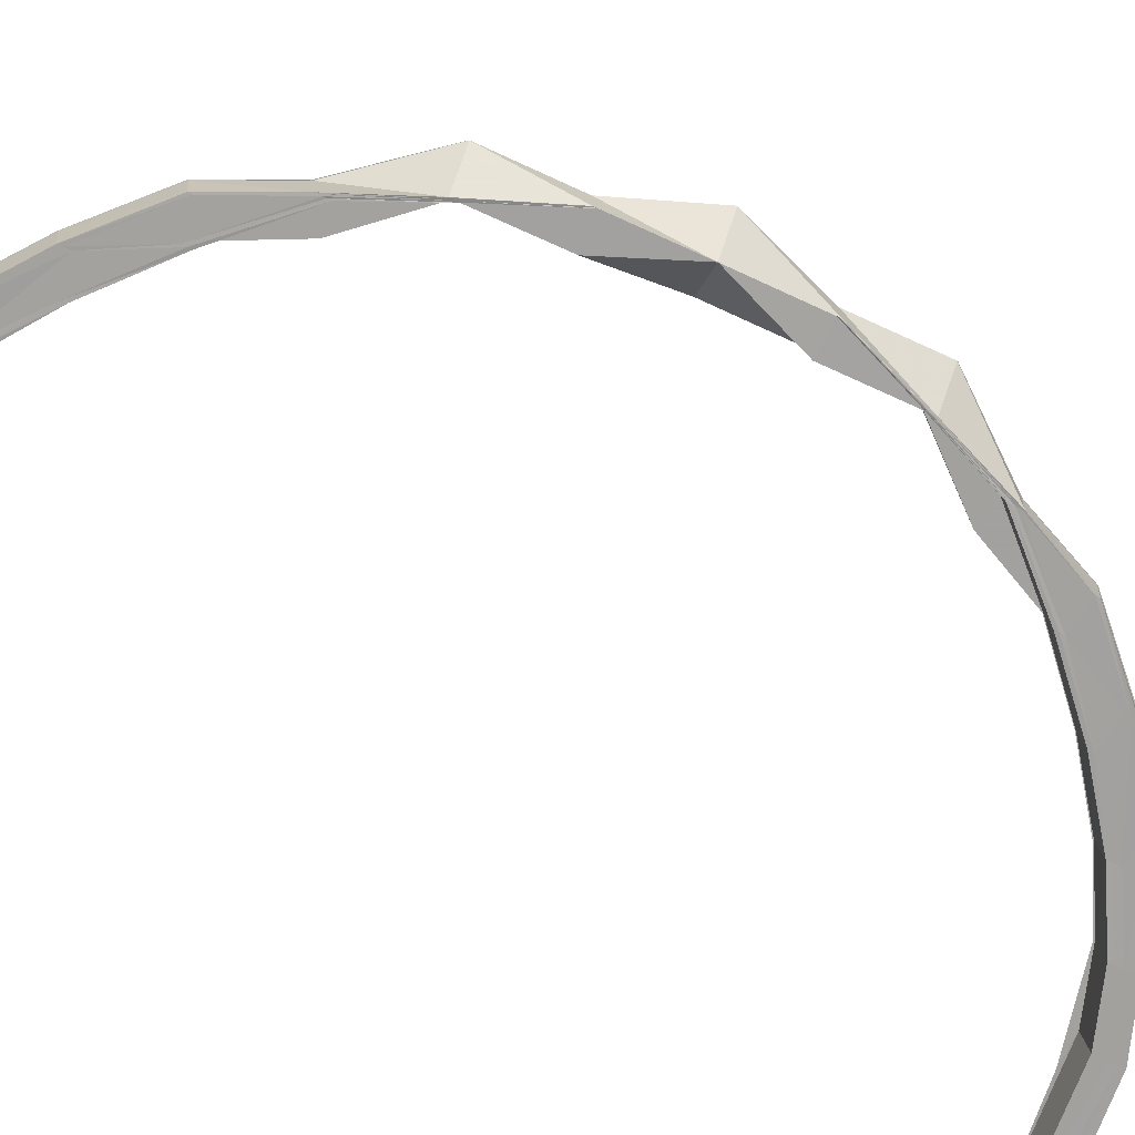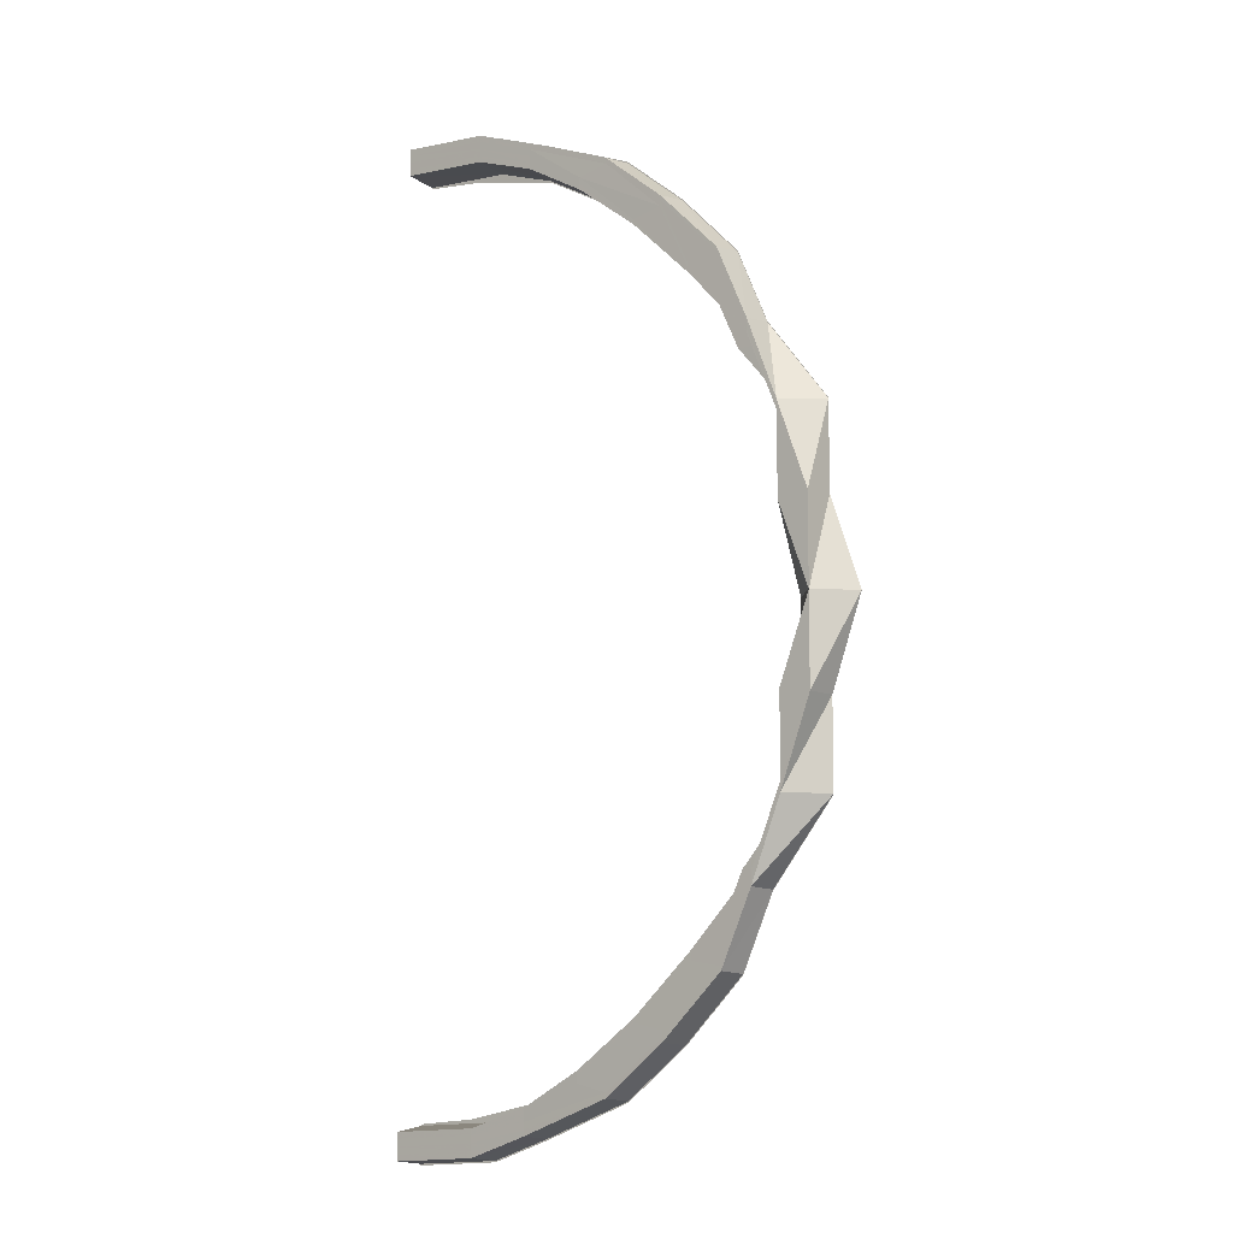
<metadata>
{"format":"obj","ext":"obj","renderer":"f3d","projection":"perspective","resolution":1024,"background":"white","views":[{"elev":-72.3,"azim":65.4,"up":"+Y"},{"elev":-8.5,"azim":40.1,"up":"+Z"}]}
</metadata>
<code>
o 22771
v 2162 1878 7.71
v 2162 1878 7.712
v 2162 1878 7.71
v 2162 1878 7.712
v 2162 1878 7.71
v 2162 1878 7.714
v 2162 1878 7.712
v 2162 1878 7.719
v 2162 1878 7.719
v 2162 1878 7.712
v 2162 1878 7.712
v 2162 1878 7.721
v 2162 1878 7.719
v 2162 1878 7.731
v 2162 1878 7.731
v 2162 1878 7.719
v 2162 1878 7.719
v 2162 1878 7.712
v 2162 1878 7.714
v 2162 1878 7.711
v 2162 1878 7.719
v 2162 1878 7.721
v 2162 1878 7.731
v 2162 1878 7.732
v 2162 1878 7.732
v 2162 1878 7.746
v 2162 1878 7.747
v 2162 1878 7.766
v 2162 1878 7.766
v 2162 1878 7.788
v 2162 1878 7.788
v 2162 1878 7.747
v 2162 1878 7.766
v 2162 1878 7.731
v 2162 1878 7.746
v 2162 1878 7.746
v 2162 1878 7.746
v 2162 1878 7.731
v 2162 1878 7.731
v 2162 1878 7.765
v 2162 1878 7.766
v 2162 1878 7.746
v 2162 1878 7.746
v 2162 1878 7.766
v 2162 1878 7.788
v 2162 1878 7.788
v 2162 1878 7.765
v 2162 1878 7.766
v 2162 1878 7.788
v 2162 1878 7.788
v 2162 1878 7.812
v 2162 1878 7.812
v 2162 1878 7.788
v 2162 1878 7.788
v 2162 1878 7.813
v 2162 1878 7.812
v 2162 1878 7.789
v 2162 1878 7.814
v 2162 1878 7.839
v 2162 1878 7.839
v 2162 1878 7.812
v 2162 1878 7.84
v 2162 1878 7.814
v 2162 1878 7.84
v 2162 1878 7.768
v 2162 1878 7.791
v 2162 1878 7.815
v 2162 1878 7.84
v 2162 1878 7.866
v 2162 1878 7.866
v 2162 1878 7.792
v 2162 1878 7.816
v 2162 1878 7.769
v 2162 1878 7.749
v 2162 1878 7.793
v 2162 1878 7.816
v 2162 1878 7.771
v 2162 1878 7.84
v 2162 1878 7.841
v 2162 1878 7.84
v 2162 1878 7.866
v 2162 1878 7.816
v 2162 1878 7.793
v 2162 1878 7.793
v 2162 1878 7.772
v 2162 1878 7.773
v 2162 1878 7.754
v 2162 1878 7.755
v 2162 1878 7.739
v 2162 1878 7.74
v 2162 1878 7.729
v 2162 1878 7.73
v 2162 1878 7.722
v 2162 1878 7.723
v 2162 1878 7.72
v 2162 1878 7.721
v 2162 1878 7.722
v 2162 1878 7.724
v 2162 1878 7.723
v 2162 1878 7.721
v 2162 1878 7.722
v 2162 1878 7.723
v 2162 1878 7.73
v 2162 1878 7.73
v 2162 1878 7.724
v 2162 1878 7.723
v 2162 1878 7.729
v 2162 1878 7.73
v 2162 1878 7.741
v 2162 1878 7.74
v 2162 1878 7.73
v 2162 1878 7.73
v 2162 1878 7.739
v 2162 1878 7.74
v 2162 1878 7.755
v 2162 1878 7.755
v 2162 1878 7.741
v 2162 1878 7.74
v 2162 1878 7.754
v 2162 1878 7.755
v 2162 1878 7.773
v 2162 1878 7.773
v 2162 1878 7.755
v 2162 1878 7.755
v 2162 1878 7.772
v 2162 1878 7.773
v 2162 1878 7.794
v 2162 1878 7.793
v 2162 1878 7.773
v 2162 1878 7.773
v 2162 1878 7.793
v 2162 1878 7.793
v 2162 1878 7.816
v 2162 1878 7.816
v 2162 1878 7.794
v 2162 1878 7.793
v 2162 1878 7.816
v 2162 1878 7.816
v 2162 1878 7.815
v 2162 1878 7.84
v 2162 1878 7.866
v 2162 1878 7.84
v 2162 1878 7.816
v 2162 1878 7.793
v 2162 1878 7.84
v 2162 1878 7.792
v 2162 1878 7.772
v 2162 1878 7.814
v 2162 1878 7.839
v 2162 1878 7.814
v 2162 1878 7.839
v 2162 1878 7.839
v 2162 1878 7.866
v 2162 1878 7.813
v 2162 1878 7.839
v 2162 1878 7.791
v 2162 1878 7.771
v 2162 1878 7.754
v 2162 1878 7.789
v 2162 1878 7.813
v 2162 1878 7.769
v 2162 1878 7.788
v 2162 1878 7.839
v 2162 1878 7.839
v 2162 1878 7.813
v 2162 1878 7.768
v 2162 1878 7.766
v 2162 1878 7.788
v 2162 1878 7.752
v 2162 1878 7.751
v 2162 1878 7.739
v 2162 1878 7.749
v 2162 1878 7.747
v 2162 1878 7.766
v 2162 1878 7.738
v 2162 1878 7.729
v 2162 1878 7.736
v 2162 1878 7.727
v 2162 1878 7.722
v 2162 1878 7.72
v 2162 1878 7.72
v 2162 1878 7.734
v 2162 1878 7.747
v 2162 1878 7.725
v 2162 1878 7.718
v 2162 1878 7.72
v 2162 1878 7.732
v 2162 1878 7.718
v 2162 1878 7.718
v 2162 1878 7.716
v 2162 1878 7.722
v 2162 1878 7.732
v 2162 1878 7.721
v 2162 1878 7.716
v 2162 1878 7.716
v 2162 1878 7.714
v 2162 1878 7.721
v 2162 1878 7.713
v 2162 1878 7.711
v 2162 1878 7.714
v 2162 1878 7.713
v 2162 1878 7.719
v 2162 1878 7.731
v 2162 1878 7.712
v 2162 1878 7.719
v 2162 1878 7.712
v 2162 1878 7.712
v 2162 1878 7.712
v 2162 1878 7.719
v 2162 1878 7.719
v 2162 1878 7.731
v 2162 1878 7.719
v 2162 1878 7.746
v 2162 1878 7.731
v 2162 1878 7.731
v 2162 1878 7.746
v 2162 1878 7.731
v 2162 1878 7.766
v 2162 1878 7.746
v 2162 1878 7.746
v 2162 1878 7.765
v 2162 1878 7.746
v 2162 1878 7.788
v 2162 1878 7.766
v 2162 1878 7.765
v 2162 1878 7.788
v 2162 1878 7.765
v 2162 1878 7.812
v 2162 1878 7.812
v 2162 1878 7.788
v 2162 1878 7.788
v 2162 1878 7.788
v 2162 1878 7.71
v 2162 1878 7.711
v 2162 1878 7.71
v 2162 1878 7.712
v 2162 1878 7.71
v 2162 1878 7.721
v 2162 1878 7.723
v 2162 1878 7.722
v 2162 1878 7.724
v 2162 1878 7.722
v 2162 1878 7.721
v 2162 1878 7.72
v 2162 1878 7.722
v 2162 1878 7.73
v 2162 1878 7.718
v 2162 1878 7.723
v 2162 1878 7.724
v 2162 1878 7.73
v 2162 1878 7.724
v 2162 1878 7.72
v 2162 1878 7.716
v 2162 1878 7.72
v 2162 1878 7.718
v 2162 1878 7.716
v 2162 1878 7.713
v 2162 1878 7.711
v 2162 1878 7.71
v 2162 1878 7.718
v 2162 1878 7.713
v 2162 1878 7.729
v 2162 1878 7.74
v 2162 1878 7.73
v 2162 1878 7.73
v 2162 1878 7.741
v 2162 1878 7.73
v 2162 1878 7.727
v 2162 1878 7.739
v 2162 1878 7.755
v 2162 1878 7.74
v 2162 1878 7.741
v 2162 1878 7.755
v 2162 1878 7.741
v 2162 1878 7.738
v 2162 1878 7.725
v 2162 1878 7.754
v 2162 1878 7.773
v 2162 1878 7.755
v 2162 1878 7.755
v 2162 1878 7.773
v 2162 1878 7.755
v 2162 1878 7.752
v 2162 1878 7.736
v 2162 1878 7.772
v 2162 1878 7.793
v 2162 1878 7.773
v 2162 1878 7.773
v 2162 1878 7.794
v 2162 1878 7.773
v 2162 1878 7.816
v 2162 1878 7.793
v 2162 1878 7.794
v 2162 1878 7.816
v 2162 1878 7.794
v 2162 1878 7.751
v 2162 1878 7.734
v 2162 1878 7.722
v 2162 1878 7.716
v 2162 1878 7.711
v 2162 1878 7.71
v 2162 1878 7.866
v 2162 1878 7.866
v 2162 1878 7.891
v 2162 1878 7.891
v 2162 1878 7.866
v 2162 1878 7.893
v 2162 1878 7.891
v 2162 1878 7.919
v 2162 1878 7.892
v 2162 1878 7.893
v 2162 1878 7.916
v 2162 1878 7.917
v 2162 1878 7.892
v 2162 1878 7.915
v 2162 1878 7.891
v 2162 1878 7.915
v 2162 1878 7.915
v 2162 1878 7.938
v 2162 1878 7.939
v 2162 1878 7.959
v 2162 1878 7.938
v 2162 1878 7.977
v 2162 1878 7.958
v 2162 1878 7.992
v 2162 1878 7.976
v 2162 1878 8.003
v 2162 1878 7.991
v 2162 1878 8.009
v 2162 1878 8.001
v 2162 1878 8.011
v 2162 1878 8.008
v 2162 1878 8.01
v 2162 1878 8.008
v 2162 1878 8.01
v 2162 1878 8.007
v 2162 1878 8.008
v 2162 1878 8.009
v 2162 1878 8.001
v 2162 1878 8.007
v 2162 1878 8.008
v 2162 1878 8.001
v 2162 1878 8.001
v 2162 1878 8.003
v 2162 1878 7.991
v 2162 1878 8.001
v 2162 1878 8.001
v 2162 1878 7.99
v 2162 1878 7.991
v 2162 1878 7.992
v 2162 1878 7.976
v 2162 1878 7.99
v 2162 1878 7.991
v 2162 1878 7.976
v 2162 1878 7.976
v 2162 1878 7.977
v 2162 1878 7.958
v 2162 1878 7.976
v 2162 1878 7.976
v 2162 1878 7.958
v 2162 1878 7.958
v 2162 1878 7.959
v 2162 1878 7.938
v 2162 1878 7.958
v 2162 1878 7.958
v 2162 1878 7.938
v 2162 1878 7.938
v 2162 1878 7.938
v 2162 1878 7.915
v 2162 1878 7.938
v 2162 1878 7.938
v 2162 1878 7.915
v 2162 1878 7.915
v 2162 1878 7.961
v 2162 1878 7.938
v 2162 1878 7.915
v 2162 1878 7.959
v 2162 1878 7.962
v 2162 1878 7.979
v 2162 1878 7.977
v 2162 1878 7.994
v 2162 1878 7.992
v 2162 1878 7.981
v 2162 1878 7.996
v 2162 1878 8.007
v 2162 1878 7.982
v 2162 1878 7.997
v 2162 1878 7.999
v 2162 1878 8.009
v 2162 1878 8.011
v 2162 1878 7.999
v 2162 1878 8.011
v 2162 1878 7.984
v 2162 1878 8.017
v 2162 1878 8.016
v 2162 1878 8.017
v 2162 1878 8.02
v 2162 1878 8.018
v 2162 1878 8.013
v 2162 1878 8.018
v 2162 1878 8.004
v 2162 1878 8.016
v 2162 1878 8.016
v 2162 1878 8.003
v 2162 1878 8.011
v 2162 1878 8.016
v 2162 1878 8.009
v 2162 1878 8.013
v 2162 1878 8.013
v 2162 1878 8.011
v 2162 1878 8.01
v 2162 1878 8.008
v 2162 1878 8.007
v 2162 1878 8.01
v 2162 1878 8.007
v 2162 1878 8.021
v 2162 1878 8.019
v 2162 1878 8.019
v 2162 1878 8.022
v 2162 1878 8.019
v 2162 1878 8.02
v 2162 1878 8.017
v 2162 1878 8.019
v 2162 1878 8.011
v 2162 1878 8.019
v 2162 1878 8.012
v 2162 1878 8.012
v 2162 1878 8.019
v 2162 1878 8.012
v 2162 1878 8.012
v 2162 1878 7.999
v 2162 1878 8.012
v 2162 1878 8
v 2162 1878 8.001
v 2162 1878 8.012
v 2162 1878 8.001
v 2162 1878 8
v 2162 1878 7.984
v 2162 1878 8
v 2162 1878 7.985
v 2162 1878 7.985
v 2162 1878 8.001
v 2162 1878 7.985
v 2162 1878 7.985
v 2162 1878 7.965
v 2162 1878 7.966
v 2162 1878 7.943
v 2162 1878 7.943
v 2162 1878 7.918
v 2162 1878 7.985
v 2162 1878 7.984
v 2162 1878 7.966
v 2162 1878 7.966
v 2162 1878 7.985
v 2162 1878 7.966
v 2162 1878 7.966
v 2162 1878 7.965
v 2162 1878 7.943
v 2162 1878 7.944
v 2162 1878 7.966
v 2162 1878 7.944
v 2162 1878 7.943
v 2162 1878 7.943
v 2162 1878 7.919
v 2162 1878 7.919
v 2162 1878 7.944
v 2162 1878 7.919
v 2162 1878 7.918
v 2162 1878 7.919
v 2162 1878 7.892
v 2162 1878 7.918
v 2162 1878 7.918
v 2162 1878 7.943
v 2162 1878 7.942
v 2162 1878 7.965
v 2162 1878 7.941
v 2162 1878 7.963
v 2162 1878 7.866
v 2162 1878 7.839
v 2162 1878 7.866
v 2162 1878 7.891
v 2162 1878 7.892
v 2162 1878 7.893
v 2162 1878 7.891
v 2162 1878 7.891
v 2162 1878 7.915
v 2162 1878 7.916
v 2162 1878 7.892
v 2162 1878 7.915
v 2162 1878 7.938
v 2162 1878 7.915
v 2162 1878 7.915
v 2162 1878 7.938
v 2162 1878 7.915
v 2162 1878 7.917
v 2162 1878 7.892
v 2162 1878 7.938
v 2162 1878 7.958
v 2162 1878 7.938
v 2162 1878 7.938
v 2162 1878 7.958
v 2162 1878 7.938
v 2162 1878 7.939
v 2162 1878 7.959
v 2162 1878 7.976
v 2162 1878 7.958
v 2162 1878 7.958
v 2162 1878 7.976
v 2162 1878 7.958
v 2162 1878 7.961
v 2162 1878 7.941
v 2162 1878 7.977
v 2162 1878 7.991
v 2162 1878 7.976
v 2162 1878 7.976
v 2162 1878 7.99
v 2162 1878 7.976
v 2162 1878 7.979
v 2162 1878 7.962
v 2162 1878 7.992
v 2162 1878 8.001
v 2162 1878 7.991
v 2162 1878 7.99
v 2162 1878 8.001
v 2162 1878 7.99
v 2162 1878 7.994
v 2162 1878 7.981
v 2162 1878 8.003
v 2162 1878 8.008
v 2162 1878 8.001
v 2162 1878 8.001
v 2162 1878 8.007
v 2162 1878 8.001
v 2162 1878 8.009
v 2162 1878 8.004
v 2162 1878 8.01
v 2162 1878 8.011
v 2162 1878 8.011
v 2162 1878 8.013
v 2162 1878 7.996
v 2162 1878 8.007
v 2162 1878 8.013
v 2162 1878 8.016
v 2162 1878 8.018
v 2162 1878 8.009
v 2162 1878 7.997
v 2162 1878 7.982
v 2162 1878 8.017
v 2162 1878 8.02
v 2162 1878 8.021
v 2162 1878 8.019
v 2162 1878 8.012
v 2162 1878 8.022
v 2162 1878 8.021
v 2162 1878 8.019
v 2162 1878 8.019
v 2162 1878 8.019
v 2162 1878 8.019
v 2162 1878 8.012
v 2162 1878 8.012
v 2162 1878 8.011
v 2162 1878 8
v 2162 1878 8.012
v 2162 1878 8.012
v 2162 1878 8.001
v 2162 1878 8
v 2162 1878 7.999
v 2162 1878 7.985
v 2162 1878 8.001
v 2162 1878 8
v 2162 1878 7.985
v 2162 1878 7.985
v 2162 1878 7.984
v 2162 1878 7.966
v 2162 1878 7.985
v 2162 1878 7.985
v 2162 1878 7.966
v 2162 1878 7.966
v 2162 1878 7.965
v 2162 1878 7.943
v 2162 1878 7.966
v 2162 1878 7.966
v 2162 1878 7.944
v 2162 1878 7.943
v 2162 1878 7.963
v 2162 1878 7.943
v 2162 1878 7.942
v 2162 1878 7.919
v 2162 1878 7.944
v 2162 1878 7.943
v 2162 1878 7.919
v 2162 1878 7.919
v 2162 1878 7.918
v 2162 1878 7.918
f 1 2 3
f 2 4 5
f 6 7 5
f 8 9 7
f 10 8 11
f 12 13 7
f 14 15 13
f 16 14 17
f 6 12 18
f 18 19 20
f 21 22 19
f 23 24 22
f 12 25 21
f 26 27 24
f 28 29 27
f 30 31 29
f 25 32 23
f 32 33 26
f 25 34 13
f 32 35 34
f 36 37 34
f 38 36 39
f 40 41 35
f 42 40 43
f 33 44 35
f 45 46 44
f 47 45 48
f 49 50 44
f 51 52 50
f 53 51 54
f 33 49 28
f 55 56 50
f 49 55 30
f 57 49 33
f 58 55 49
f 57 58 49
f 58 59 55
f 59 60 55
f 55 60 61
f 62 59 58
f 63 62 58
f 63 58 57
f 64 62 63
f 65 57 33
f 65 33 32
f 66 63 57
f 66 57 65
f 67 64 63
f 67 63 66
f 68 64 67
f 68 69 64
f 70 69 68
f 71 67 66
f 72 67 71
f 73 66 65
f 71 66 73
f 74 65 32
f 73 65 74
f 74 32 25
f 75 72 71
f 76 72 75
f 77 71 73
f 75 71 77
f 78 79 76
f 80 81 79
f 82 80 76
f 83 82 84
f 85 83 86
f 87 85 88
f 89 87 90
f 91 89 92
f 93 91 94
f 95 93 96
f 97 98 96
f 98 99 100
f 101 102 100
f 103 104 102
f 105 103 106
f 107 108 102
f 109 110 108
f 111 109 112
f 113 114 108
f 115 116 114
f 117 115 118
f 119 120 114
f 121 122 120
f 123 121 124
f 125 126 120
f 127 128 126
f 129 127 130
f 131 132 126
f 133 134 132
f 135 133 136
f 137 138 132
f 139 140 137
f 140 141 142
f 140 142 143
f 139 143 144
f 145 140 139
f 146 139 131
f 146 144 147
f 148 145 139
f 148 139 146
f 149 145 148
f 150 149 148
f 151 149 150
f 152 153 151
f 154 155 150
f 156 148 146
f 150 148 156
f 156 146 157
f 157 146 125
f 157 147 158
f 159 150 156
f 160 150 159
f 161 156 157
f 159 156 161
f 162 160 159
f 61 160 162
f 61 163 160
f 163 164 165
f 162 159 166
f 166 159 161
f 167 168 166
f 161 157 169
f 169 157 119
f 166 161 170
f 170 161 169
f 169 158 171
f 172 166 170
f 173 167 172
f 174 166 172
f 170 169 175
f 175 169 113
f 175 171 176
f 177 170 175
f 172 170 177
f 177 175 178
f 178 175 107
f 178 176 179
f 180 179 181
f 180 178 101
f 182 172 177
f 183 172 182
f 184 177 178
f 184 178 180
f 182 177 184
f 185 180 186
f 187 173 182
f 188 184 180
f 188 180 189
f 190 188 185
f 191 182 184
f 191 184 188
f 192 182 191
f 193 187 191
f 194 191 188
f 194 188 195
f 196 193 194
f 197 191 194
f 198 194 190
f 199 196 198
f 200 194 201
f 202 203 197
f 204 202 200
f 202 205 206
f 207 202 208
f 209 203 210
f 203 211 212
f 203 213 192
f 214 213 215
f 213 216 217
f 213 218 183
f 219 218 220
f 218 221 222
f 218 223 174
f 224 223 225
f 223 226 227
f 223 228 162
f 228 229 230
f 231 228 232
f 233 204 234
f 233 204 235
f 204 236 237
f 238 239 240
f 239 241 242
f 243 239 244
f 94 245 244
f 239 246 245
f 244 245 247
f 248 246 249
f 246 250 251
f 245 252 247
f 247 252 253
f 254 243 253
f 255 254 253
f 256 255 253
f 257 256 253
f 258 257 253
f 259 258 253
f 252 260 253
f 253 260 261
f 245 262 252
f 92 262 245
f 246 263 262
f 264 263 265
f 263 266 267
f 262 268 252
f 252 268 260
f 262 269 268
f 90 269 262
f 263 270 269
f 271 270 272
f 270 273 274
f 269 275 268
f 268 276 260
f 268 275 276
f 269 277 275
f 88 277 269
f 270 278 277
f 279 278 280
f 278 281 282
f 277 283 275
f 275 284 276
f 275 283 284
f 277 285 283
f 86 285 277
f 278 286 285
f 287 286 288
f 286 289 290
f 285 77 283
f 285 75 77
f 84 75 285
f 286 291 75
f 292 291 293
f 291 294 295
f 283 77 296
f 77 73 296
f 283 296 284
f 296 73 74
f 296 74 297
f 284 296 297
f 297 74 25
f 297 25 12
f 284 297 298
f 298 297 12
f 276 284 298
f 298 12 6
f 276 298 299
f 299 298 6
f 260 276 299
f 260 299 261
f 261 299 300
f 299 6 300
f 300 6 301
f 302 303 151
f 303 70 79
f 303 304 70
f 304 305 306
f 153 307 303
f 308 304 303
f 307 309 310
f 311 310 303
f 308 312 304
f 313 312 308
f 314 313 308
f 304 315 316
f 315 317 316
f 318 319 317
f 312 320 315
f 319 321 322
f 321 323 324
f 323 325 326
f 325 327 328
f 327 329 330
f 329 331 332
f 331 333 334
f 335 333 334
f 336 335 337
f 338 334 339
f 340 341 339
f 342 340 343
f 344 339 345
f 346 347 345
f 348 346 349
f 350 345 351
f 352 353 351
f 354 352 355
f 356 351 357
f 358 359 357
f 360 358 361
f 362 357 363
f 364 365 363
f 366 364 367
f 368 363 369
f 370 371 369
f 372 370 373
f 320 374 368
f 320 375 376
f 374 377 375
f 378 374 320
f 379 380 377
f 374 379 362
f 381 382 380
f 379 381 356
f 383 379 374
f 378 383 374
f 384 381 379
f 383 384 379
f 384 385 381
f 386 383 378
f 387 384 383
f 386 387 383
f 388 387 386
f 387 389 384
f 389 385 384
f 390 389 387
f 391 392 387
f 393 391 386
f 392 394 389
f 389 395 385
f 396 395 389
f 394 397 395
f 397 398 395
f 395 399 385
f 395 400 399
f 385 399 401
f 385 401 381
f 381 401 350
f 398 402 399
f 397 398 403
f 398 402 403
f 401 404 382
f 399 405 401
f 401 405 344
f 399 406 405
f 405 407 404
f 405 408 338
f 402 409 405
f 409 410 407
f 402 409 403
f 409 331 403
f 331 411 403
f 412 411 413
f 411 414 415
f 416 397 403
f 417 416 418
f 416 419 420
f 416 421 422
f 423 422 424
f 425 416 396
f 426 425 427
f 425 428 429
f 430 424 431
f 432 425 390
f 433 432 434
f 432 435 436
f 437 431 438
f 439 432 388
f 440 439 441
f 439 442 443
f 444 438 445
f 446 445 447
f 448 447 449
f 450 439 451
f 452 450 453
f 450 454 455
f 456 450 457
f 458 456 459
f 456 460 461
f 462 456 463
f 464 462 465
f 462 466 467
f 309 462 468
f 469 468 310
f 310 468 470
f 468 471 470
f 470 471 314
f 471 313 314
f 472 473 471
f 471 474 313
f 463 474 471
f 473 475 474
f 474 476 313
f 313 476 312
f 476 320 312
f 476 378 320
f 474 477 476
f 477 378 476
f 457 477 474
f 475 393 477
f 477 386 378
f 451 386 477
f 69 478 479
f 480 481 69
f 482 483 478
f 69 482 302
f 316 484 69
f 484 485 69
f 484 486 485
f 486 487 485
f 485 487 488
f 489 490 486
f 491 490 492
f 490 493 494
f 487 495 488
f 488 495 496
f 486 497 487
f 322 497 486
f 490 498 497
f 499 498 500
f 498 501 502
f 497 503 487
f 487 503 495
f 497 504 503
f 324 504 497
f 498 505 504
f 506 505 507
f 505 508 509
f 504 510 503
f 503 511 495
f 503 510 511
f 504 512 510
f 326 512 504
f 505 513 512
f 514 513 515
f 513 516 517
f 512 518 510
f 510 519 511
f 510 518 519
f 512 520 518
f 328 520 512
f 513 521 520
f 522 521 523
f 521 524 525
f 520 526 518
f 518 527 519
f 518 526 527
f 520 528 526
f 330 528 520
f 521 529 528
f 530 529 531
f 529 532 533
f 529 411 534
f 332 534 528
f 528 534 535
f 528 535 526
f 536 537 534
f 534 537 538
f 534 538 535
f 537 539 538
f 526 535 540
f 526 540 527
f 535 538 541
f 535 541 540
f 538 539 542
f 538 542 541
f 539 403 542
f 542 403 543
f 403 544 543
f 541 542 545
f 542 543 545
f 540 541 546
f 541 545 546
f 540 546 547
f 527 540 547
f 543 544 548
f 544 549 548
f 548 549 423
f 549 550 551
f 548 551 552
f 553 554 551
f 555 553 556
f 557 558 552
f 559 557 560
f 543 548 561
f 561 548 430
f 545 543 561
f 561 552 562
f 563 564 562
f 565 563 566
f 545 561 567
f 567 561 437
f 546 545 567
f 567 562 568
f 569 570 568
f 571 569 572
f 546 567 573
f 573 567 444
f 547 546 573
f 573 568 574
f 575 576 574
f 577 575 578
f 547 573 579
f 579 573 446
f 579 574 580
f 581 582 580
f 583 581 584
f 585 547 579
f 527 547 585
f 519 527 585
f 585 579 586
f 586 579 448
f 519 585 587
f 587 585 586
f 511 519 587
f 586 580 588
f 589 590 588
f 591 589 592
f 511 587 593
f 495 511 593
f 495 593 496
f 496 593 482
f 593 587 594
f 593 594 482
f 587 586 594
f 482 594 311
f 594 586 469
f 594 588 483

</code>
